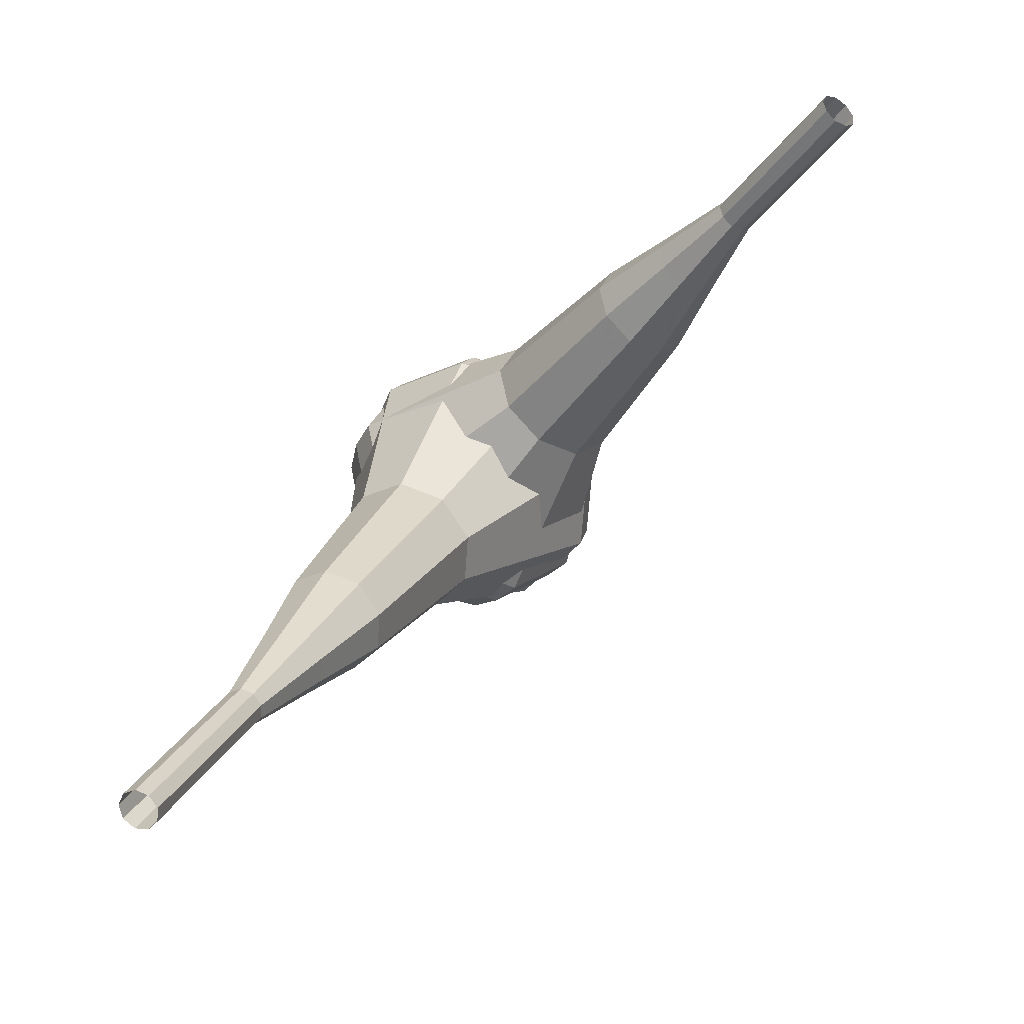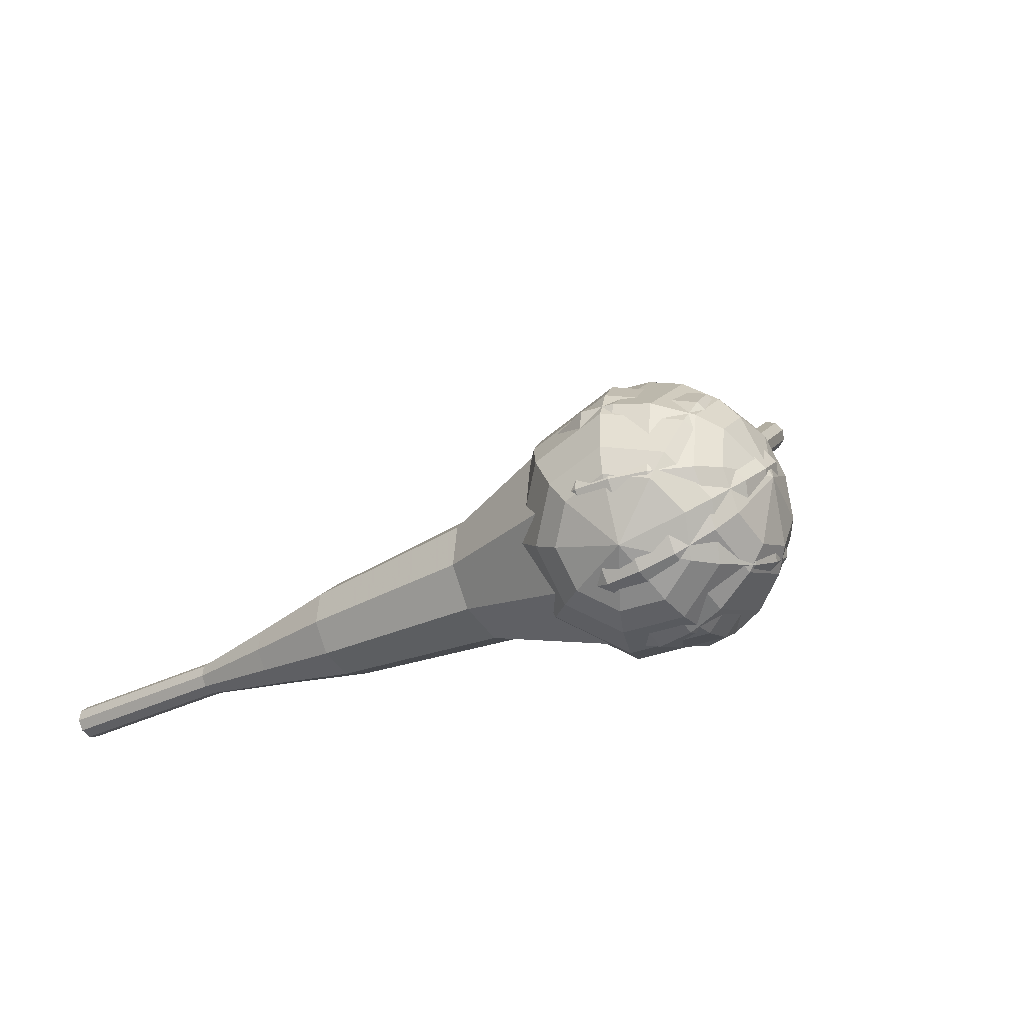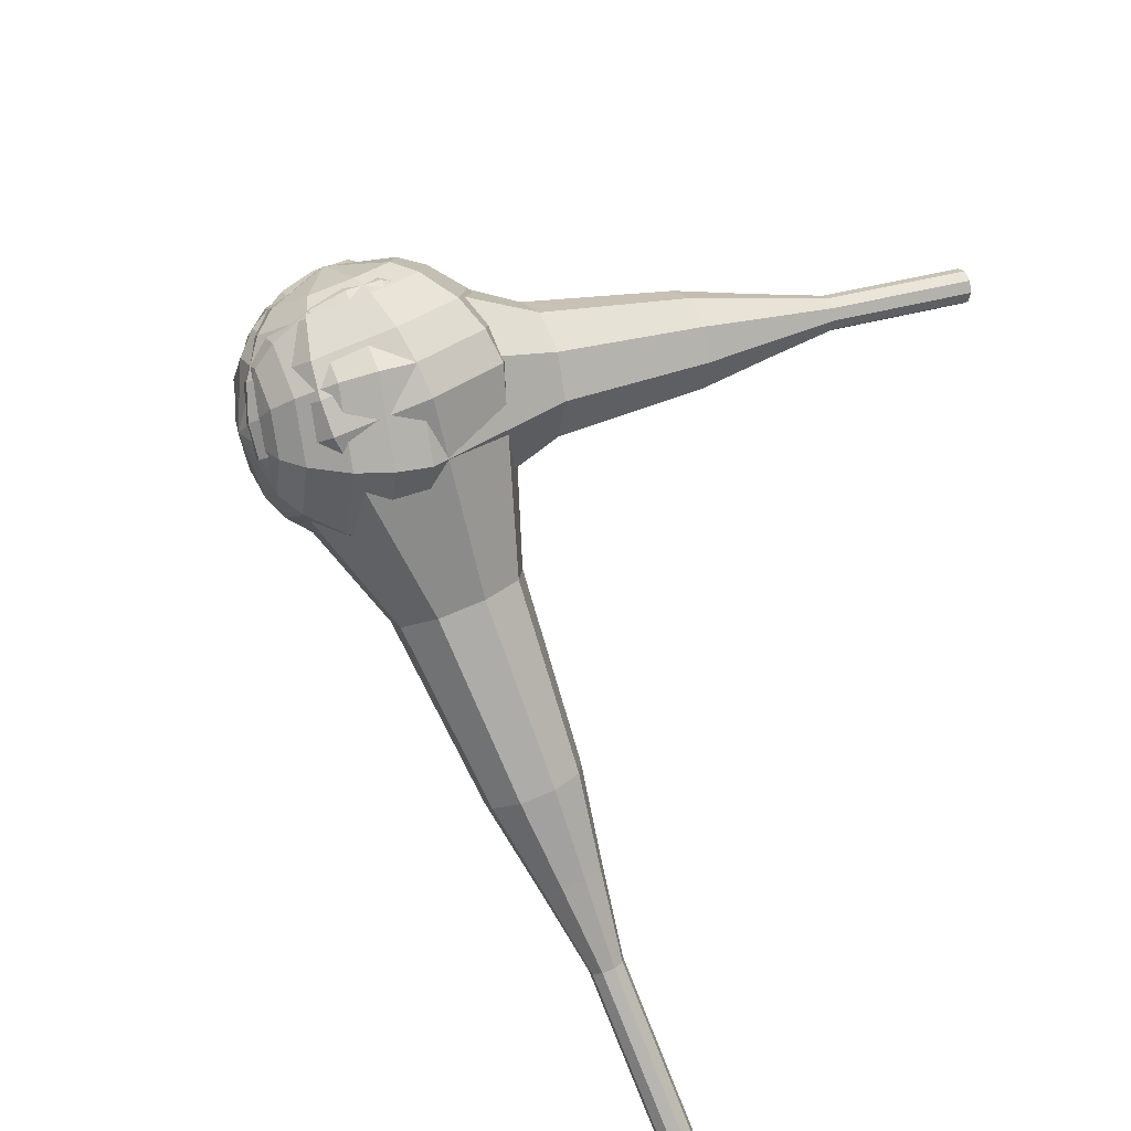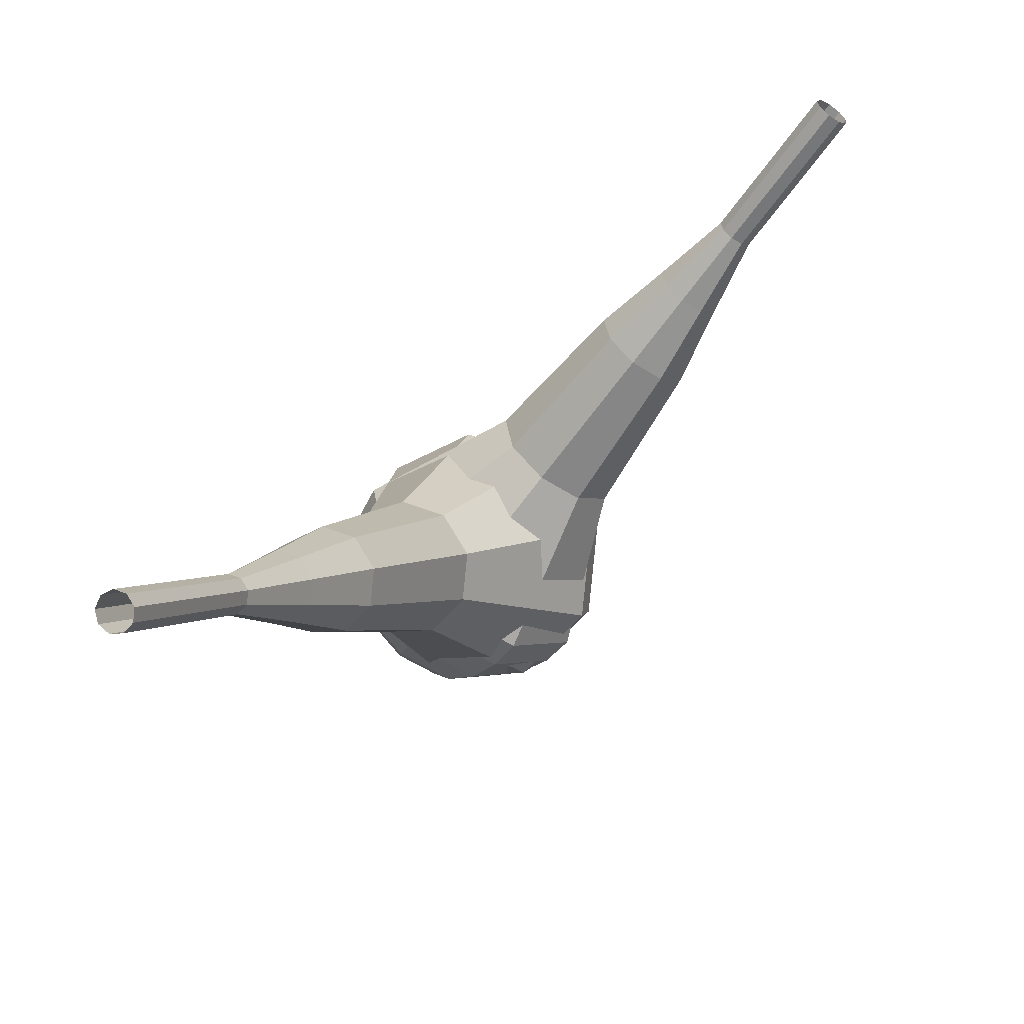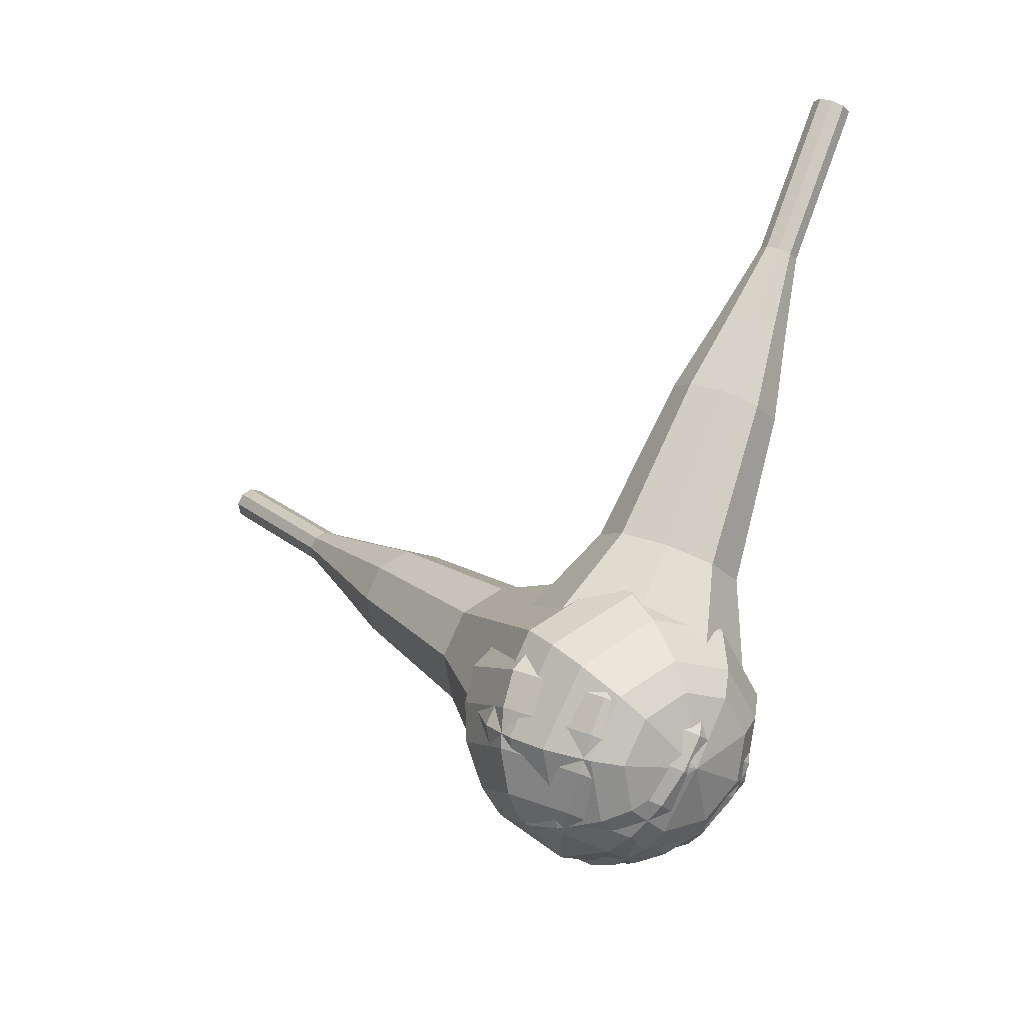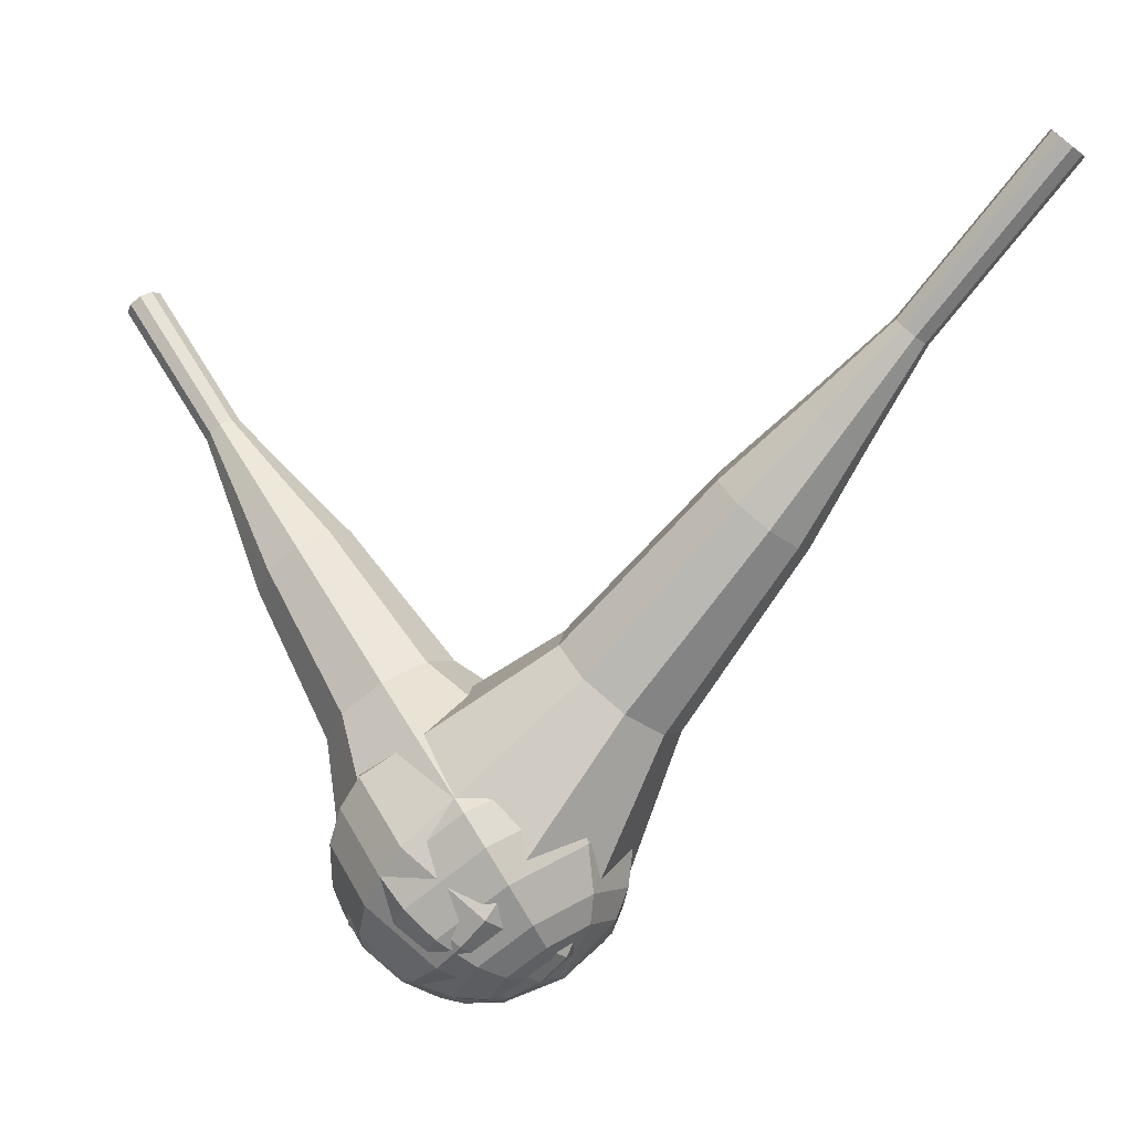
<metadata>
{"format":"obj","ext":"obj","renderer":"f3d","projection":"perspective","resolution":1024,"background":"white","views":[{"elev":77.2,"azim":-72.6,"up":"+Y"},{"elev":-15.3,"azim":-16.2,"up":"+Z"},{"elev":-68.7,"azim":59.5,"up":"+Z"},{"elev":58.2,"azim":-70.7,"up":"+Y"},{"elev":-47.7,"azim":20.8,"up":"+Y"},{"elev":6.8,"azim":-180.0,"up":"+Y"}]}
</metadata>
<code>
g tube1
v 179.4 152.6 88.16
v 179.8 152.7 87.57
v 180.3 152.5 87.26
v 180.8 152.1 87.37
v 181.1 151.6 87.84
v 180.9 151.4 88.47
v 180.4 151.5 88.95
v 179.9 151.8 89.06
v 179.5 152.3 88.74
v 179.4 152.6 88.16
v 177.1 149.4 86.39
v 177.5 149.5 85.8
v 178 149.2 85.49
v 178.6 148.8 85.6
v 178.8 148.4 86.07
v 178.6 148.1 86.7
v 178.2 148.2 87.18
v 177.6 148.6 87.29
v 177.2 149 86.97
v 177.1 149.4 86.39
v 174.9 146.1 84.62
v 175.2 146.2 84.03
v 175.8 146 83.72
v 176.3 145.5 83.83
v 176.5 145.1 84.3
v 176.4 144.9 84.93
v 175.9 145 85.41
v 175.3 145.3 85.52
v 174.9 145.8 85.2
v 174.9 146.1 84.62
v 171.9 143.4 82.85
v 172.5 143.5 81.75
v 173.6 143.1 81.16
v 174.5 142.3 81.36
v 175 141.5 82.26
v 174.7 141.1 83.43
v 173.8 141.2 84.33
v 172.7 141.9 84.53
v 171.9 142.7 83.95
v 171.9 143.4 82.85
v 168.8 140.6 81.08
v 169.8 140.9 79.43
v 171.4 140.2 78.55
v 172.8 139 78.85
v 173.5 137.8 80.2
v 173.1 137.2 81.96
v 171.7 137.4 83.3
v 170.1 138.4 83.61
v 168.9 139.7 82.73
v 168.8 140.6 81.08
v 163.5 134.7 77.54
v 164.8 135 75.34
v 166.9 134.1 74.17
v 168.9 132.5 74.57
v 169.7 130.9 76.37
v 169.1 130.1 78.71
v 167.3 130.4 80.51
v 165.2 131.7 80.91
v 163.6 133.4 79.74
v 163.5 134.7 77.54
v 155.9 130.3 74
v 158.4 130.9 69.6
v 162.7 129.2 67.25
v 166.6 126 68.07
v 168.4 122.8 71.66
v 167.2 121.1 76.34
v 163.6 121.7 79.93
v 159.2 124.3 80.75
v 156.2 127.7 78.4
v 155.9 130.3 74
v 155.1 128.8 73.24
v 157.5 129.3 68.97
v 161.7 127.7 66.7
v 165.5 124.6 67.49
v 167.2 121.5 70.97
v 166 119.9 75.51
v 162.5 120.4 78.98
v 158.3 122.9 79.77
v 155.4 126.2 77.5
v 155.1 128.8 73.24
v 154.7 126.9 72.48
v 156.9 127.4 68.66
v 160.6 126 66.63
v 164 123.2 67.34
v 165.6 120.4 70.45
v 164.5 119 74.5
v 161.4 119.5 77.61
v 157.6 121.7 78.32
v 155 124.7 76.29
v 154.7 126.9 72.48
v 155 124.6 71.71
v 156.7 125 68.8
v 159.5 123.9 67.25
v 162.1 121.8 67.79
v 163.3 119.7 70.16
v 162.5 118.6 73.26
v 160.1 118.9 75.64
v 157.2 120.7 76.18
v 155.2 122.9 74.63
v 155 124.6 71.71
v 155.6 123.2 71.33
v 156.8 123.5 69.2
v 158.9 122.6 68.06
v 160.8 121.1 68.46
v 161.6 119.5 70.2
v 161.1 118.7 72.47
v 159.3 119 74.2
v 157.2 120.3 74.6
v 155.7 121.9 73.46
v 155.6 123.2 71.33
v 158.1 120.4 70.95
v 158.1 120.4 70.95
v 158.1 120.4 70.95
v 158.1 120.4 70.95
v 158.1 120.4 70.95
v 158.1 120.4 70.95
v 158.1 120.4 70.95
v 158.1 120.4 70.95
v 158.1 120.4 70.95
v 158.1 120.4 70.95
f 1 2 12
f 12 11 1
f 2 3 13
f 13 12 2
f 3 4 14
f 14 13 3
f 4 5 15
f 15 14 4
f 5 6 16
f 16 15 5
f 6 7 17
f 17 16 6
f 7 8 18
f 18 17 7
f 8 9 19
f 19 18 8
f 9 10 20
f 20 19 9
f 11 12 22
f 22 21 11
f 12 13 23
f 23 22 12
f 13 14 24
f 24 23 13
f 14 15 25
f 25 24 14
f 15 16 26
f 26 25 15
f 16 17 27
f 27 26 16
f 17 18 28
f 28 27 17
f 18 19 29
f 29 28 18
f 19 20 30
f 30 29 19
f 21 22 32
f 32 31 21
f 22 23 33
f 33 32 22
f 23 24 34
f 34 33 23
f 24 25 35
f 35 34 24
f 25 26 36
f 36 35 25
f 26 27 37
f 37 36 26
f 27 28 38
f 38 37 27
f 28 29 39
f 39 38 28
f 29 30 40
f 40 39 29
f 31 32 42
f 42 41 31
f 32 33 43
f 43 42 32
f 33 34 44
f 44 43 33
f 34 35 45
f 45 44 34
f 35 36 46
f 46 45 35
f 36 37 47
f 47 46 36
f 37 38 48
f 48 47 37
f 38 39 49
f 49 48 38
f 39 40 50
f 50 49 39
f 41 42 52
f 52 51 41
f 42 43 53
f 53 52 42
f 43 44 54
f 54 53 43
f 44 45 55
f 55 54 44
f 45 46 56
f 56 55 45
f 46 47 57
f 57 56 46
f 47 48 58
f 58 57 47
f 48 49 59
f 59 58 48
f 49 50 60
f 60 59 49
f 51 52 62
f 62 61 51
f 52 53 63
f 63 62 52
f 53 54 64
f 64 63 53
f 54 55 65
f 65 64 54
f 55 56 66
f 66 65 55
f 56 57 67
f 67 66 56
f 57 58 68
f 68 67 57
f 58 59 69
f 69 68 58
f 59 60 70
f 70 69 59
f 61 62 72
f 72 71 61
f 62 63 73
f 73 72 62
f 63 64 74
f 74 73 63
f 64 65 75
f 75 74 64
f 65 66 76
f 76 75 65
f 66 67 77
f 77 76 66
f 67 68 78
f 78 77 67
f 68 69 79
f 79 78 68
f 69 70 80
f 80 79 69
f 71 72 82
f 82 81 71
f 72 73 83
f 83 82 72
f 73 74 84
f 84 83 73
f 74 75 85
f 85 84 74
f 75 76 86
f 86 85 75
f 76 77 87
f 87 86 76
f 77 78 88
f 88 87 77
f 78 79 89
f 89 88 78
f 79 80 90
f 90 89 79
f 81 82 92
f 92 91 81
f 82 83 93
f 93 92 82
f 83 84 94
f 94 93 83
f 84 85 95
f 95 94 84
f 85 86 96
f 96 95 85
f 86 87 97
f 97 96 86
f 87 88 98
f 98 97 87
f 88 89 99
f 99 98 88
f 89 90 100
f 100 99 89
f 91 92 102
f 102 101 91
f 92 93 103
f 103 102 92
f 93 94 104
f 104 103 93
f 94 95 105
f 105 104 94
f 95 96 106
f 106 105 95
f 96 97 107
f 107 106 96
f 97 98 108
f 108 107 97
f 98 99 109
f 109 108 98
f 99 100 110
f 110 109 99
f 101 102 112
f 112 111 101
f 102 103 113
f 113 112 102
f 103 104 114
f 114 113 103
f 104 105 115
f 115 114 104
f 105 106 116
f 116 115 105
f 106 107 117
f 117 116 106
f 107 108 118
f 118 117 107
f 108 109 119
f 119 118 108
f 109 110 120
f 120 119 109
v 134.9 159 67.26
v 135.1 159 66.63
v 135.6 159.4 66.29
v 136.1 159.8 66.41
v 136.4 160.1 66.93
v 136.4 160.2 67.6
v 136 160 68.12
v 135.4 159.6 68.24
v 135 159.2 67.9
v 134.9 159 67.26
v 138.2 154.8 68.11
v 138.4 154.8 67.47
v 138.9 155.2 67.13
v 139.4 155.6 67.25
v 139.7 155.9 67.77
v 139.7 156 68.44
v 139.3 155.8 68.96
v 138.7 155.4 69.08
v 138.3 155 68.74
v 138.2 154.8 68.11
v 141.5 150.6 68.95
v 141.7 150.6 68.31
v 142.2 151 67.97
v 142.7 151.4 68.09
v 143 151.7 68.61
v 142.9 151.8 69.29
v 142.6 151.6 69.8
v 142 151.2 69.92
v 141.6 150.8 69.58
v 141.5 150.6 68.95
v 144.1 145.8 69.79
v 144.5 146 68.6
v 145.5 146.6 67.97
v 146.4 147.4 68.19
v 147 148 69.16
v 146.9 148.2 70.42
v 146.1 147.8 71.39
v 145.1 147 71.61
v 144.3 146.2 70.98
v 144.1 145.8 69.79
v 146.6 141.1 70.63
v 147.3 141.2 68.85
v 148.7 142.1 67.9
v 150.2 143.4 68.23
v 151 144.3 69.68
v 150.8 144.5 71.58
v 149.7 144 73.04
v 148.2 142.8 73.37
v 147 141.7 72.42
v 146.6 141.1 70.63
v 152.5 132.1 72.32
v 153.4 132.3 69.93
v 155.3 133.5 68.67
v 157.2 135.2 69.11
v 158.3 136.4 71.05
v 158.1 136.7 73.58
v 156.6 136 75.52
v 154.5 134.4 75.96
v 152.9 132.9 74.7
v 152.5 132.1 72.32
v 156.1 121.4 74
v 157.9 121.9 69.24
v 161.7 124.3 66.7
v 165.6 127.5 67.58
v 167.8 130 71.47
v 167.3 130.7 76.53
v 164.3 129.1 80.42
v 160.3 126.1 81.3
v 157 123 78.76
v 156.1 121.4 74
v 157.4 120.1 74.29
v 159.2 120.5 69.68
v 162.8 122.9 67.23
v 166.6 126 68.08
v 168.8 128.4 71.84
v 168.3 129.1 76.75
v 165.4 127.6 80.5
v 161.5 124.6 81.36
v 158.3 121.7 78.9
v 157.4 120.1 74.29
v 159.2 119.1 74.58
v 160.8 119.5 70.46
v 164 121.6 68.27
v 167.4 124.4 69.03
v 169.3 126.6 72.39
v 168.9 127.1 76.78
v 166.3 125.8 80.14
v 162.8 123.2 80.9
v 160 120.5 78.71
v 159.2 119.1 74.58
v 161.5 118.6 74.88
v 162.7 118.9 71.73
v 165.2 120.5 70.05
v 167.8 122.6 70.63
v 169.3 124.3 73.2
v 168.9 124.7 76.55
v 167 123.7 79.12
v 164.3 121.7 79.7
v 162.1 119.7 78.03
v 161.5 118.6 74.88
v 163.1 118.7 75.02
v 164 118.9 72.72
v 165.8 120.1 71.49
v 167.7 121.6 71.92
v 168.8 122.9 73.8
v 168.6 123.2 76.25
v 167.1 122.4 78.13
v 165.2 120.9 78.56
v 163.6 119.5 77.33
v 163.1 118.7 75.02
v 166.6 120.2 75.17
v 166.6 120.2 75.17
v 166.6 120.2 75.17
v 166.6 120.2 75.17
v 166.6 120.2 75.17
v 166.6 120.2 75.17
v 166.6 120.2 75.17
v 166.6 120.2 75.17
v 166.6 120.2 75.17
v 166.6 120.2 75.17
f 121 122 132
f 132 131 121
f 122 123 133
f 133 132 122
f 123 124 134
f 134 133 123
f 124 125 135
f 135 134 124
f 125 126 136
f 136 135 125
f 126 127 137
f 137 136 126
f 127 128 138
f 138 137 127
f 128 129 139
f 139 138 128
f 129 130 140
f 140 139 129
f 131 132 142
f 142 141 131
f 132 133 143
f 143 142 132
f 133 134 144
f 144 143 133
f 134 135 145
f 145 144 134
f 135 136 146
f 146 145 135
f 136 137 147
f 147 146 136
f 137 138 148
f 148 147 137
f 138 139 149
f 149 148 138
f 139 140 150
f 150 149 139
f 141 142 152
f 152 151 141
f 142 143 153
f 153 152 142
f 143 144 154
f 154 153 143
f 144 145 155
f 155 154 144
f 145 146 156
f 156 155 145
f 146 147 157
f 157 156 146
f 147 148 158
f 158 157 147
f 148 149 159
f 159 158 148
f 149 150 160
f 160 159 149
f 151 152 162
f 162 161 151
f 152 153 163
f 163 162 152
f 153 154 164
f 164 163 153
f 154 155 165
f 165 164 154
f 155 156 166
f 166 165 155
f 156 157 167
f 167 166 156
f 157 158 168
f 168 167 157
f 158 159 169
f 169 168 158
f 159 160 170
f 170 169 159
f 161 162 172
f 172 171 161
f 162 163 173
f 173 172 162
f 163 164 174
f 174 173 163
f 164 165 175
f 175 174 164
f 165 166 176
f 176 175 165
f 166 167 177
f 177 176 166
f 167 168 178
f 178 177 167
f 168 169 179
f 179 178 168
f 169 170 180
f 180 179 169
f 171 172 182
f 182 181 171
f 172 173 183
f 183 182 172
f 173 174 184
f 184 183 173
f 174 175 185
f 185 184 174
f 175 176 186
f 186 185 175
f 176 177 187
f 187 186 176
f 177 178 188
f 188 187 177
f 178 179 189
f 189 188 178
f 179 180 190
f 190 189 179
f 181 182 192
f 192 191 181
f 182 183 193
f 193 192 182
f 183 184 194
f 194 193 183
f 184 185 195
f 195 194 184
f 185 186 196
f 196 195 185
f 186 187 197
f 197 196 186
f 187 188 198
f 198 197 187
f 188 189 199
f 199 198 188
f 189 190 200
f 200 199 189
f 191 192 202
f 202 201 191
f 192 193 203
f 203 202 192
f 193 194 204
f 204 203 193
f 194 195 205
f 205 204 194
f 195 196 206
f 206 205 195
f 196 197 207
f 207 206 196
f 197 198 208
f 208 207 197
f 198 199 209
f 209 208 198
f 199 200 210
f 210 209 199
f 201 202 212
f 212 211 201
f 202 203 213
f 213 212 202
f 203 204 214
f 214 213 203
f 204 205 215
f 215 214 204
f 205 206 216
f 216 215 205
f 206 207 217
f 217 216 206
f 207 208 218
f 218 217 207
f 208 209 219
f 219 218 208
f 209 210 220
f 220 219 209
f 211 212 222
f 222 221 211
f 212 213 223
f 223 222 212
f 213 214 224
f 224 223 213
f 214 215 225
f 225 224 214
f 215 216 226
f 226 225 215
f 216 217 227
f 227 226 216
f 217 218 228
f 228 227 217
f 218 219 229
f 229 228 218
f 219 220 230
f 230 229 219
f 221 222 232
f 232 231 221
f 222 223 233
f 233 232 222
f 223 224 234
f 234 233 223
f 224 225 235
f 235 234 224
f 225 226 236
f 236 235 225
f 226 227 237
f 237 236 226
f 227 228 238
f 238 237 227
f 228 229 239
f 239 238 228
f 229 230 240
f 240 239 229
g

</code>
